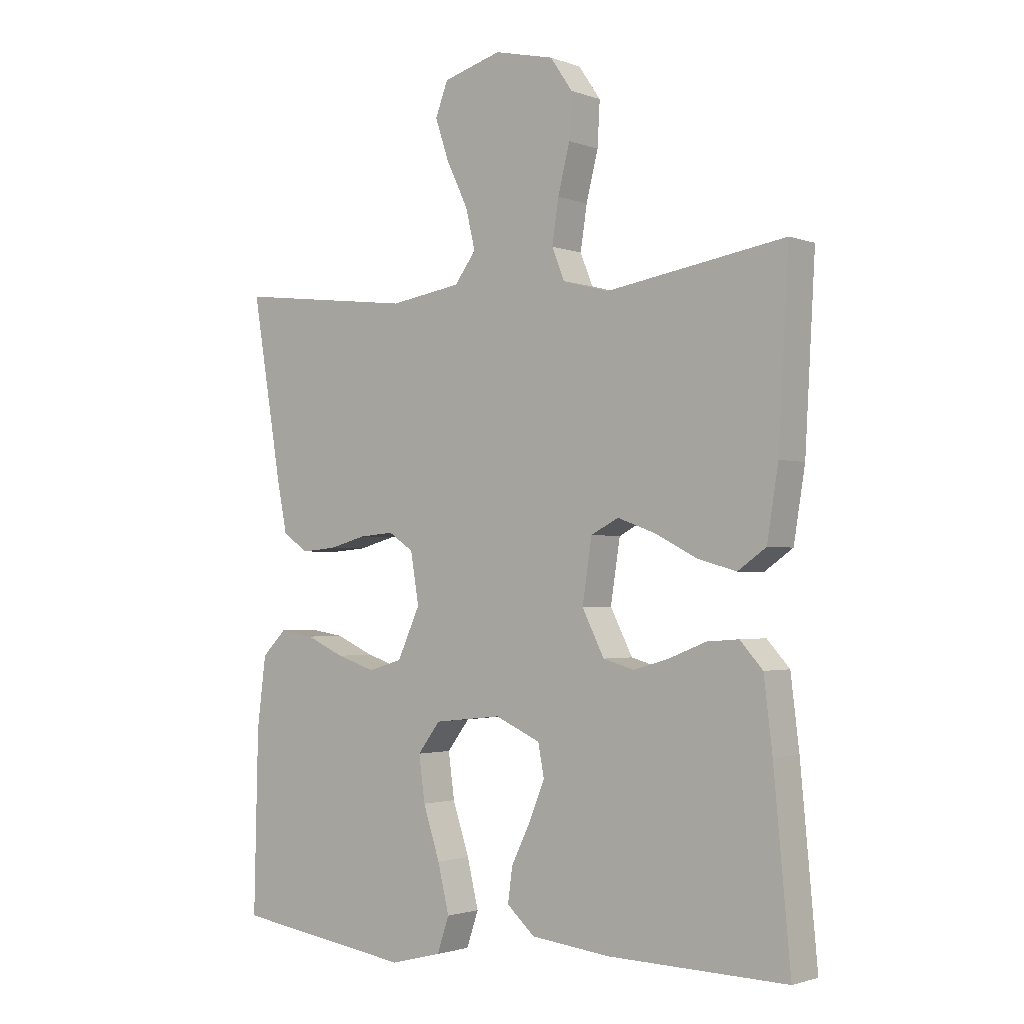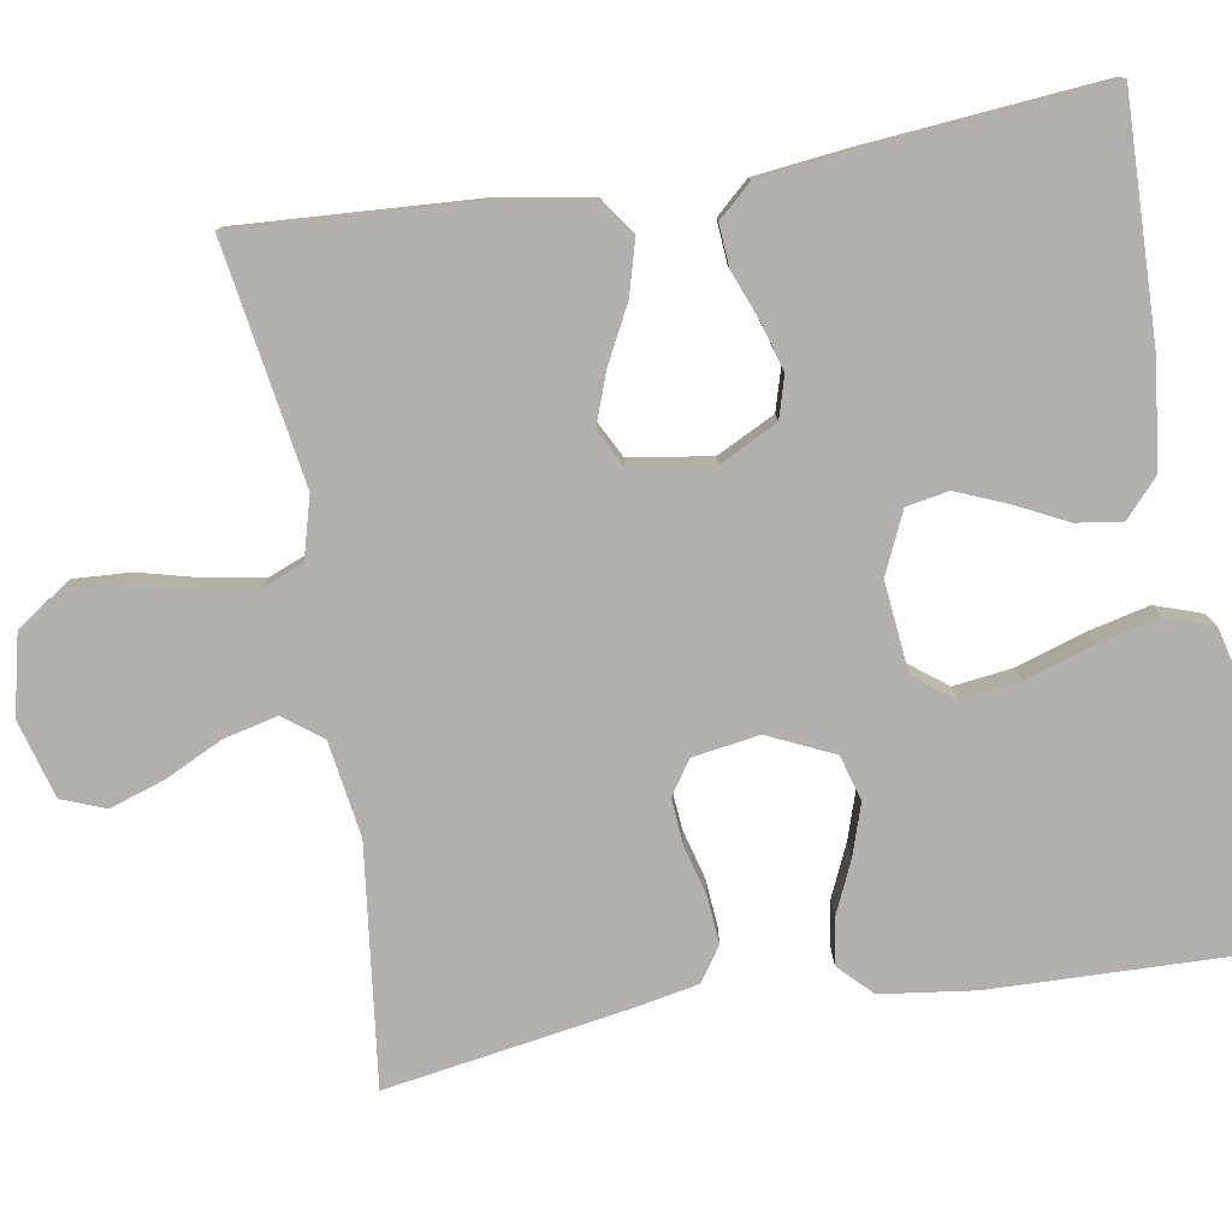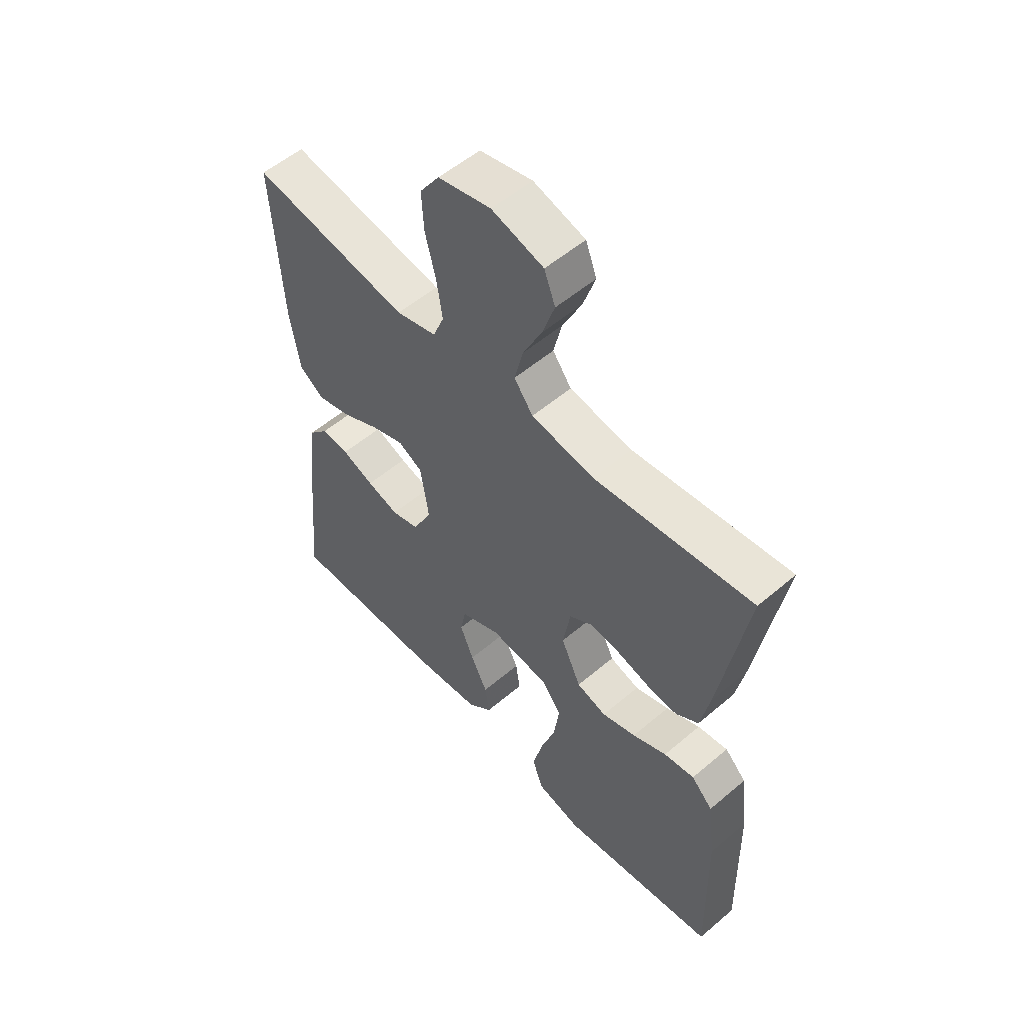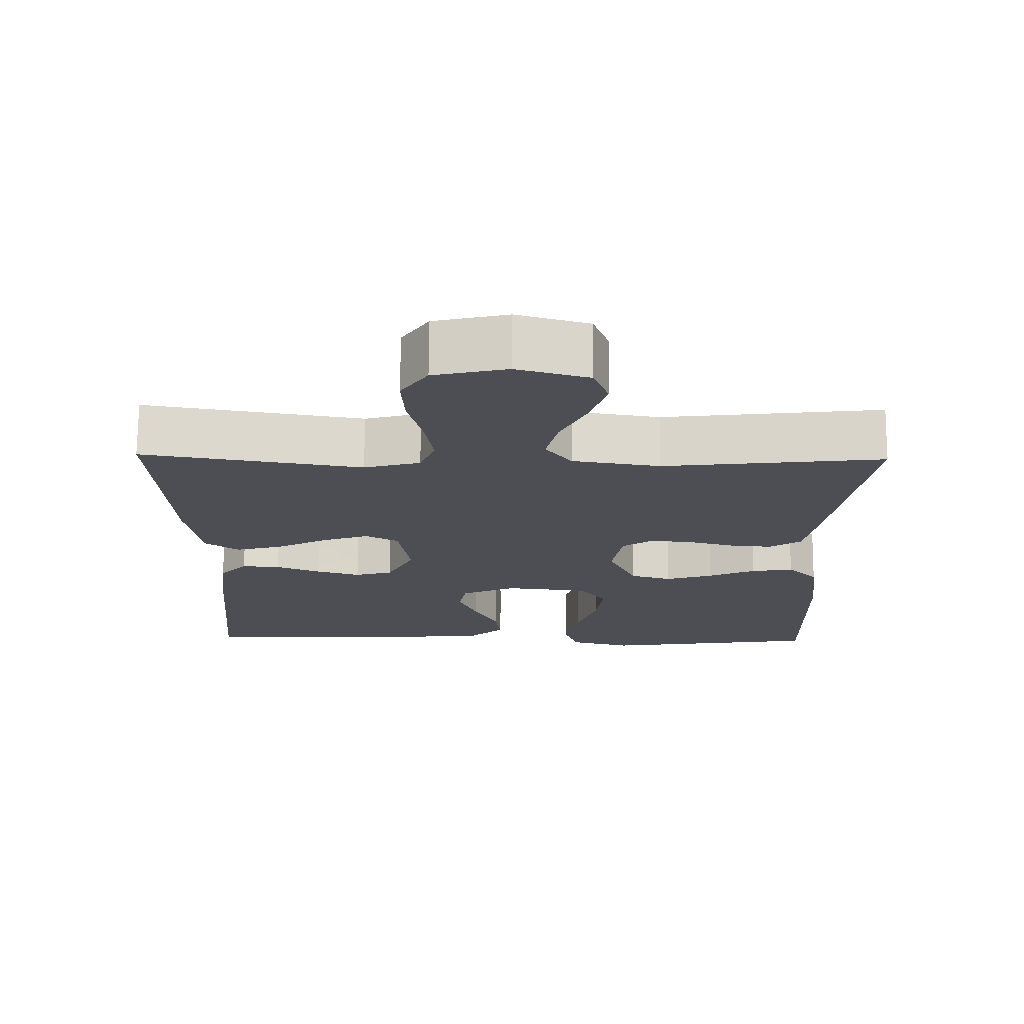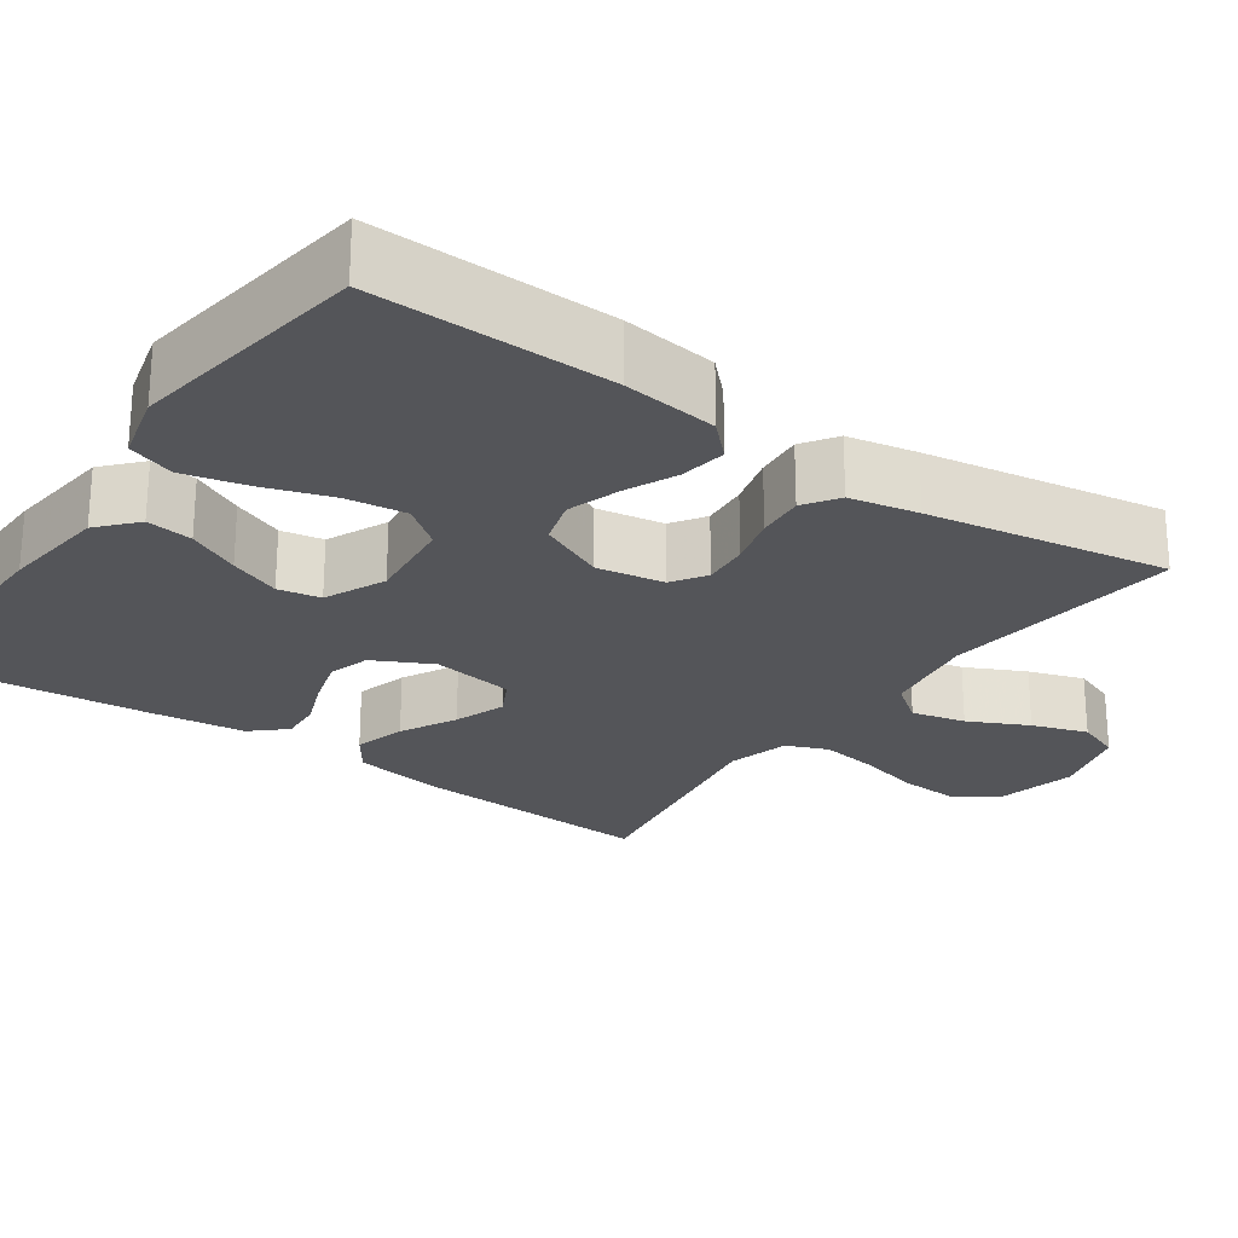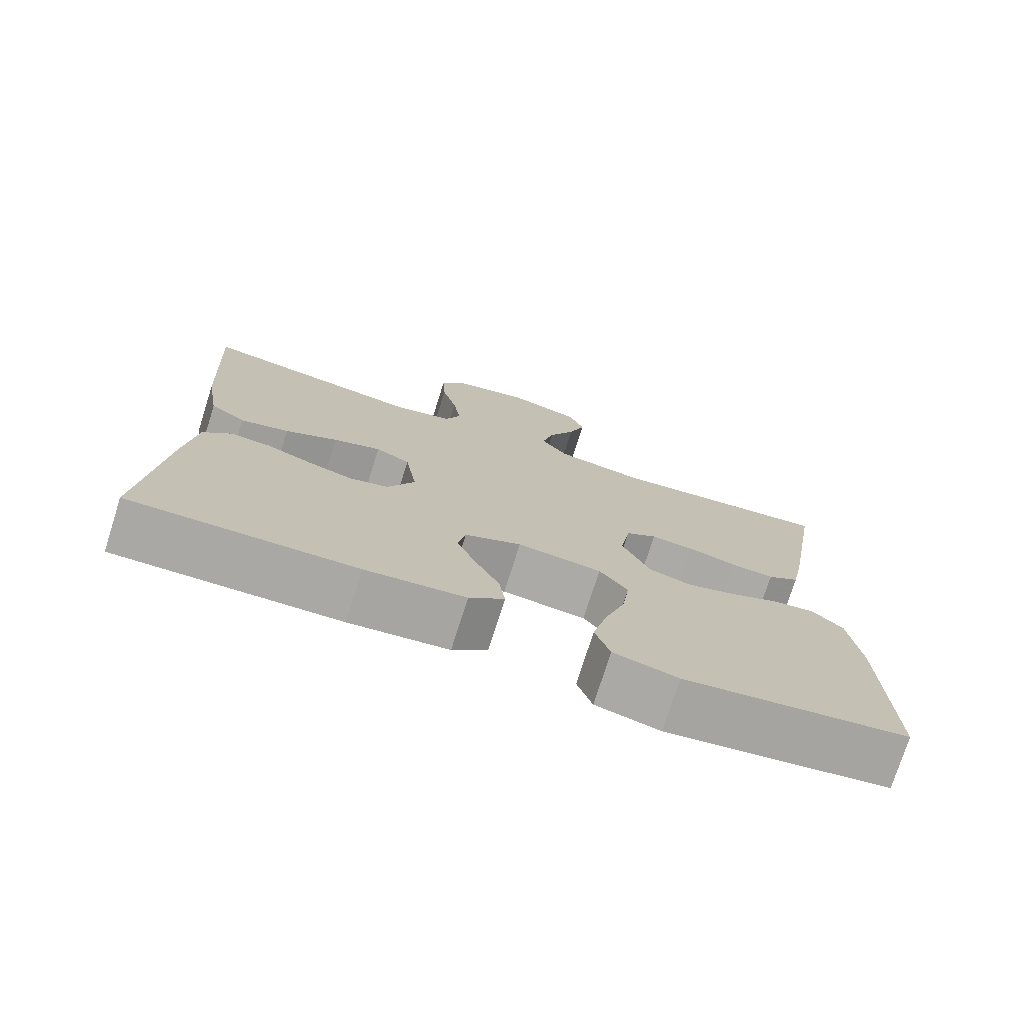
<metadata>
{"format":"obj","ext":"obj","renderer":"f3d","projection":"perspective","resolution":1024,"background":"white","views":[{"elev":-1.9,"azim":38.1,"up":"+Z"},{"elev":-78.7,"azim":99.4,"up":"+Y"},{"elev":55.0,"azim":-131.9,"up":"+Z"},{"elev":72.7,"azim":-179.6,"up":"+Z"},{"elev":-24.6,"azim":-125.1,"up":"+Y"},{"elev":-75.4,"azim":162.4,"up":"+Z"}]}
</metadata>
<code>
v -0.5 0.07 0.5
v -0.2 0.07 0.465
v -0.08 0.07 0.484
v -0.044 0.07 0.532
v -0.06 0.07 0.599
v -0.096 0.07 0.673
v -0.119 0.07 0.742
v -0.098 0.07 0.797
v 0 0.07 0.825
v 0.1 0.07 0.802
v 0.137 0.07 0.748
v 0.133 0.07 0.675
v 0.113 0.07 0.596
v 0.102 0.07 0.524
v 0.123 0.07 0.472
v 0.2 0.07 0.451
v 0.5 0.07 0.5
v 0.483 0.07 0.2
v 0.464 0.07 0.083
v 0.417 0.07 0.05
v 0.352 0.07 0.068
v 0.282 0.07 0.104
v 0.218 0.07 0.127
v 0.172 0.07 0.103
v 0.156 0.07 0
v 0.193 0.07 -0.073
v 0.245 0.07 -0.088
v 0.306 0.07 -0.07
v 0.367 0.07 -0.046
v 0.42 0.07 -0.042
v 0.458 0.07 -0.084
v 0.472 0.07 -0.2
v 0.5 0.07 -0.5
v 0.2 0.07 -0.493
v 0.067 0.07 -0.478
v 0.02 0.07 -0.436
v 0.028 0.07 -0.378
v 0.06 0.07 -0.313
v 0.086 0.07 -0.249
v 0.076 0.07 -0.196
v 0 0.07 -0.162
v -0.113 0.07 -0.174
v -0.151 0.07 -0.224
v -0.141 0.07 -0.299
v -0.113 0.07 -0.384
v -0.094 0.07 -0.463
v -0.114 0.07 -0.522
v -0.2 0.07 -0.544
v -0.5 0.07 -0.5
v -0.493 0.07 -0.2
v -0.478 0.07 -0.082
v -0.437 0.07 -0.041
v -0.379 0.07 -0.05
v -0.314 0.07 -0.079
v -0.249 0.07 -0.1
v -0.192 0.07 -0.083
v -0.154 0.07 0
v -0.168 0.07 0.084
v -0.21 0.07 0.112
v -0.268 0.07 0.107
v -0.331 0.07 0.09
v -0.39 0.07 0.085
v -0.433 0.07 0.114
v -0.45 0.07 0.2
v -0.5 0 0.5
v -0.2 0 0.465
v -0.08 0 0.484
v -0.044 0 0.532
v -0.06 0 0.599
v -0.096 0 0.673
v -0.119 0 0.742
v -0.098 0 0.797
v 0 0 0.825
v 0.1 0 0.802
v 0.137 0 0.748
v 0.133 0 0.675
v 0.113 0 0.596
v 0.102 0 0.524
v 0.123 0 0.472
v 0.2 0 0.451
v 0.5 0 0.5
v 0.483 0 0.2
v 0.464 0 0.083
v 0.417 0 0.05
v 0.352 0 0.068
v 0.282 0 0.104
v 0.218 0 0.127
v 0.172 0 0.103
v 0.156 0 0
v 0.193 0 -0.073
v 0.245 0 -0.088
v 0.306 0 -0.07
v 0.367 0 -0.046
v 0.42 0 -0.042
v 0.458 0 -0.084
v 0.472 0 -0.2
v 0.5 0 -0.5
v 0.2 0 -0.493
v 0.067 0 -0.478
v 0.02 0 -0.436
v 0.028 0 -0.378
v 0.06 0 -0.313
v 0.086 0 -0.249
v 0.076 0 -0.196
v 0 0 -0.162
v -0.113 0 -0.174
v -0.151 0 -0.224
v -0.141 0 -0.299
v -0.113 0 -0.384
v -0.094 0 -0.463
v -0.114 0 -0.522
v -0.2 0 -0.544
v -0.5 0 -0.5
v -0.493 0 -0.2
v -0.478 0 -0.082
v -0.437 0 -0.041
v -0.379 0 -0.05
v -0.314 0 -0.079
v -0.249 0 -0.1
v -0.192 0 -0.083
v -0.154 0 0
v -0.168 0 0.084
v -0.21 0 0.112
v -0.268 0 0.107
v -0.331 0 0.09
v -0.39 0 0.085
v -0.433 0 0.114
v -0.45 0 0.2
f 64 1 2
f 63 64 2
f 62 63 2
f 61 62 2
f 60 61 2
f 59 60 2 3
f 58 59 3 4
f 57 58 4
f 52 53 54
f 51 52 54
f 50 51 54
f 49 50 54
f 48 49 54
f 47 48 54
f 46 47 54
f 45 46 54
f 44 45 54
f 43 44 54 55
f 42 43 55 56
f 36 37 38
f 35 36 38
f 34 35 38
f 33 34 38
f 32 33 38
f 31 32 38
f 30 31 38
f 29 30 38
f 28 29 38
f 27 28 38 39
f 26 27 39 40
f 20 21 22
f 19 20 22
f 18 19 22
f 17 18 22
f 16 17 22
f 15 16 22 23
f 14 15 23 24
f 11 12 13
f 10 11 13
f 9 10 13
f 8 9 13
f 7 8 13
f 6 7 13
f 5 6 13
f 4 5 13 14
f 14 24 25
f 4 14 25
f 57 4 25
f 57 25 26
f 56 57 26
f 42 56 26
f 41 42 26
f 26 40 41
f 66 65 128
f 66 128 127
f 66 127 126
f 66 126 125
f 66 125 124
f 67 66 124 123
f 68 67 123 122
f 68 122 121
f 118 117 116
f 118 116 115
f 118 115 114
f 118 114 113
f 118 113 112
f 118 112 111
f 118 111 110
f 118 110 109
f 118 109 108
f 119 118 108 107
f 120 119 107 106
f 102 101 100
f 102 100 99
f 102 99 98
f 102 98 97
f 102 97 96
f 102 96 95
f 102 95 94
f 102 94 93
f 102 93 92
f 103 102 92 91
f 104 103 91 90
f 86 85 84
f 86 84 83
f 86 83 82
f 86 82 81
f 86 81 80
f 87 86 80 79
f 88 87 79 78
f 77 76 75
f 77 75 74
f 77 74 73
f 77 73 72
f 77 72 71
f 77 71 70
f 77 70 69
f 78 77 69 68
f 89 88 78
f 89 78 68
f 89 68 121
f 90 89 121
f 90 121 120
f 90 120 106
f 90 106 105
f 105 104 90
f 1 65 66 2
f 2 66 67 3
f 3 67 68 4
f 4 68 69 5
f 5 69 70 6
f 6 70 71 7
f 7 71 72 8
f 8 72 73 9
f 9 73 74 10
f 10 74 75 11
f 11 75 76 12
f 12 76 77 13
f 13 77 78 14
f 14 78 79 15
f 15 79 80 16
f 16 80 81 17
f 17 81 82 18
f 18 82 83 19
f 19 83 84 20
f 20 84 85 21
f 21 85 86 22
f 22 86 87 23
f 23 87 88 24
f 24 88 89 25
f 25 89 90 26
f 26 90 91 27
f 27 91 92 28
f 28 92 93 29
f 29 93 94 30
f 30 94 95 31
f 31 95 96 32
f 32 96 97 33
f 33 97 98 34
f 34 98 99 35
f 35 99 100 36
f 36 100 101 37
f 37 101 102 38
f 38 102 103 39
f 39 103 104 40
f 40 104 105 41
f 41 105 106 42
f 42 106 107 43
f 43 107 108 44
f 44 108 109 45
f 45 109 110 46
f 46 110 111 47
f 47 111 112 48
f 48 112 113 49
f 49 113 114 50
f 50 114 115 51
f 51 115 116 52
f 52 116 117 53
f 53 117 118 54
f 54 118 119 55
f 55 119 120 56
f 56 120 121 57
f 57 121 122 58
f 58 122 123 59
f 59 123 124 60
f 60 124 125 61
f 61 125 126 62
f 62 126 127 63
f 63 127 128 64
f 64 128 65 1

</code>
